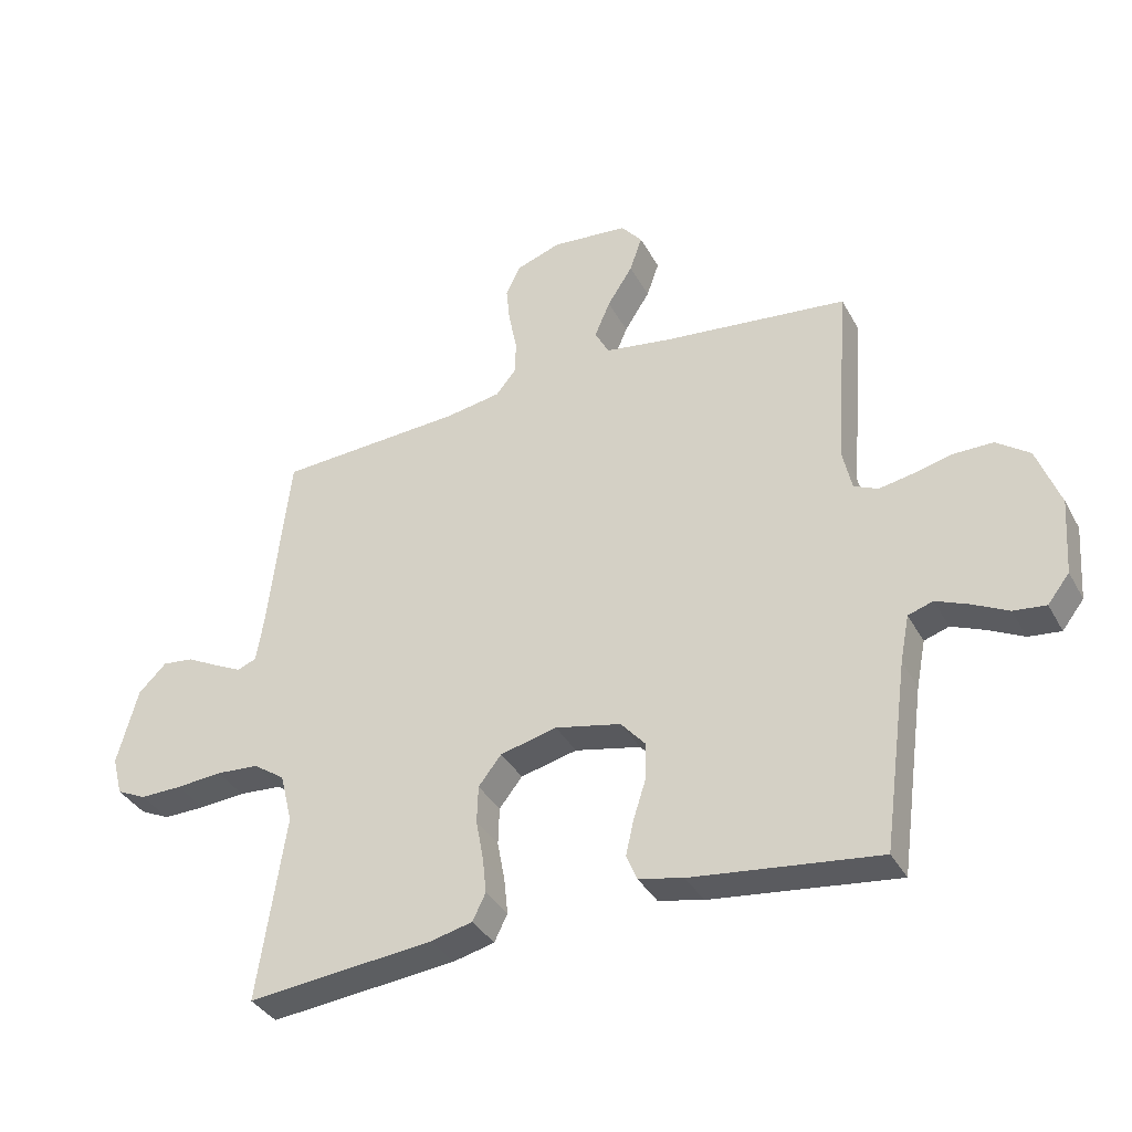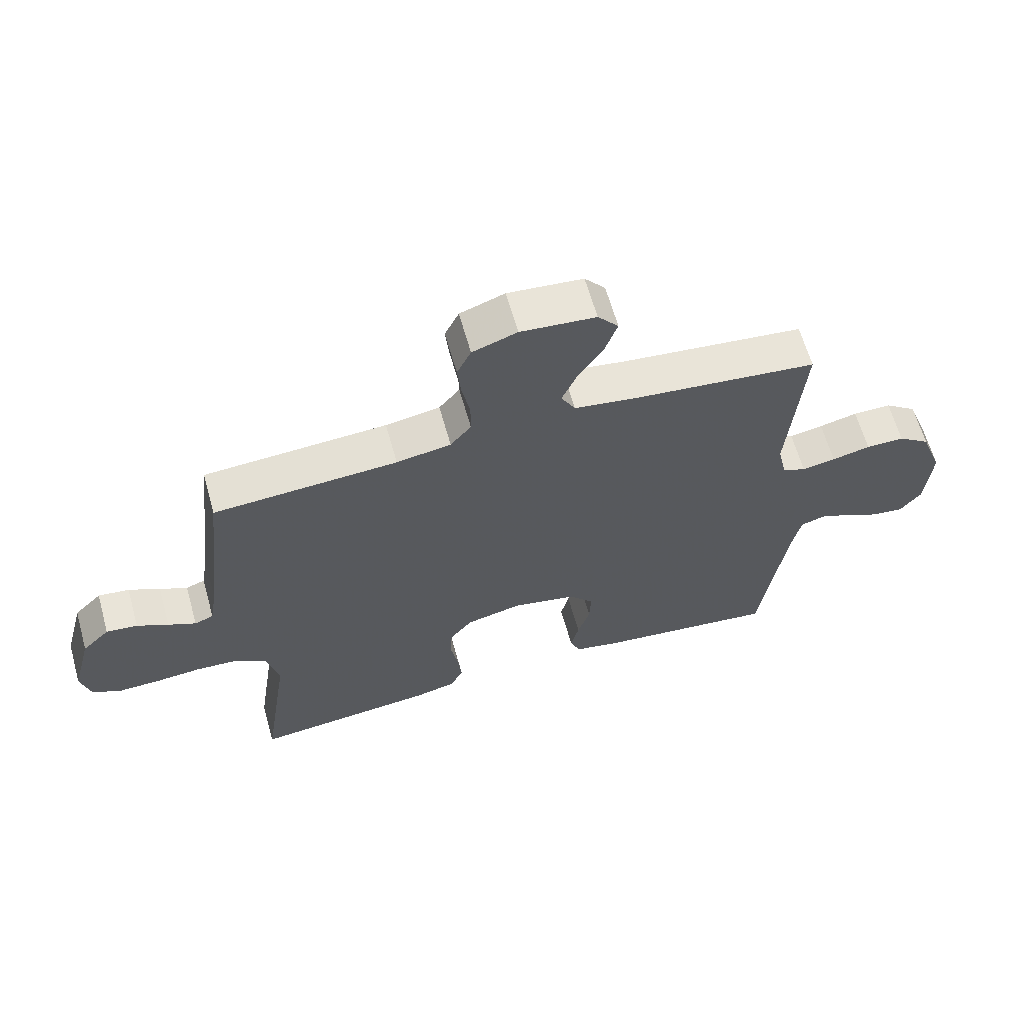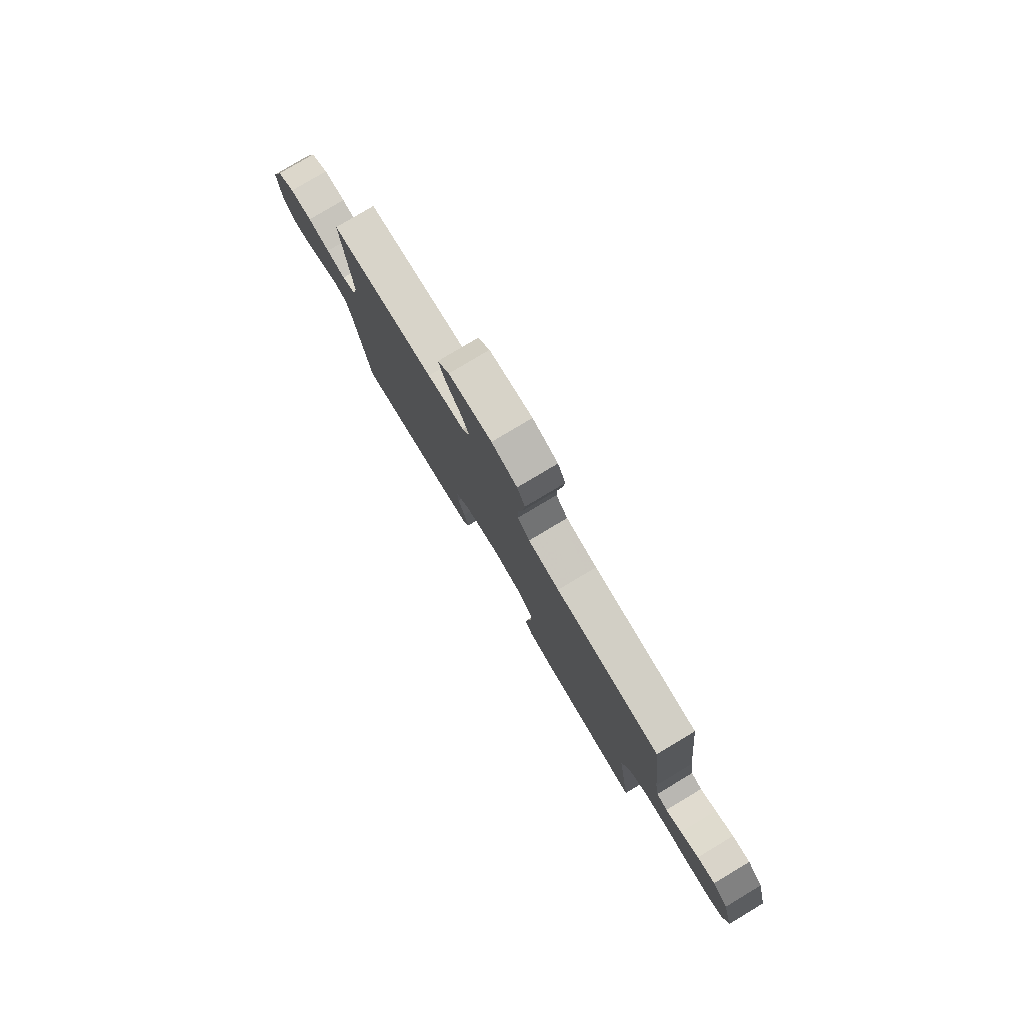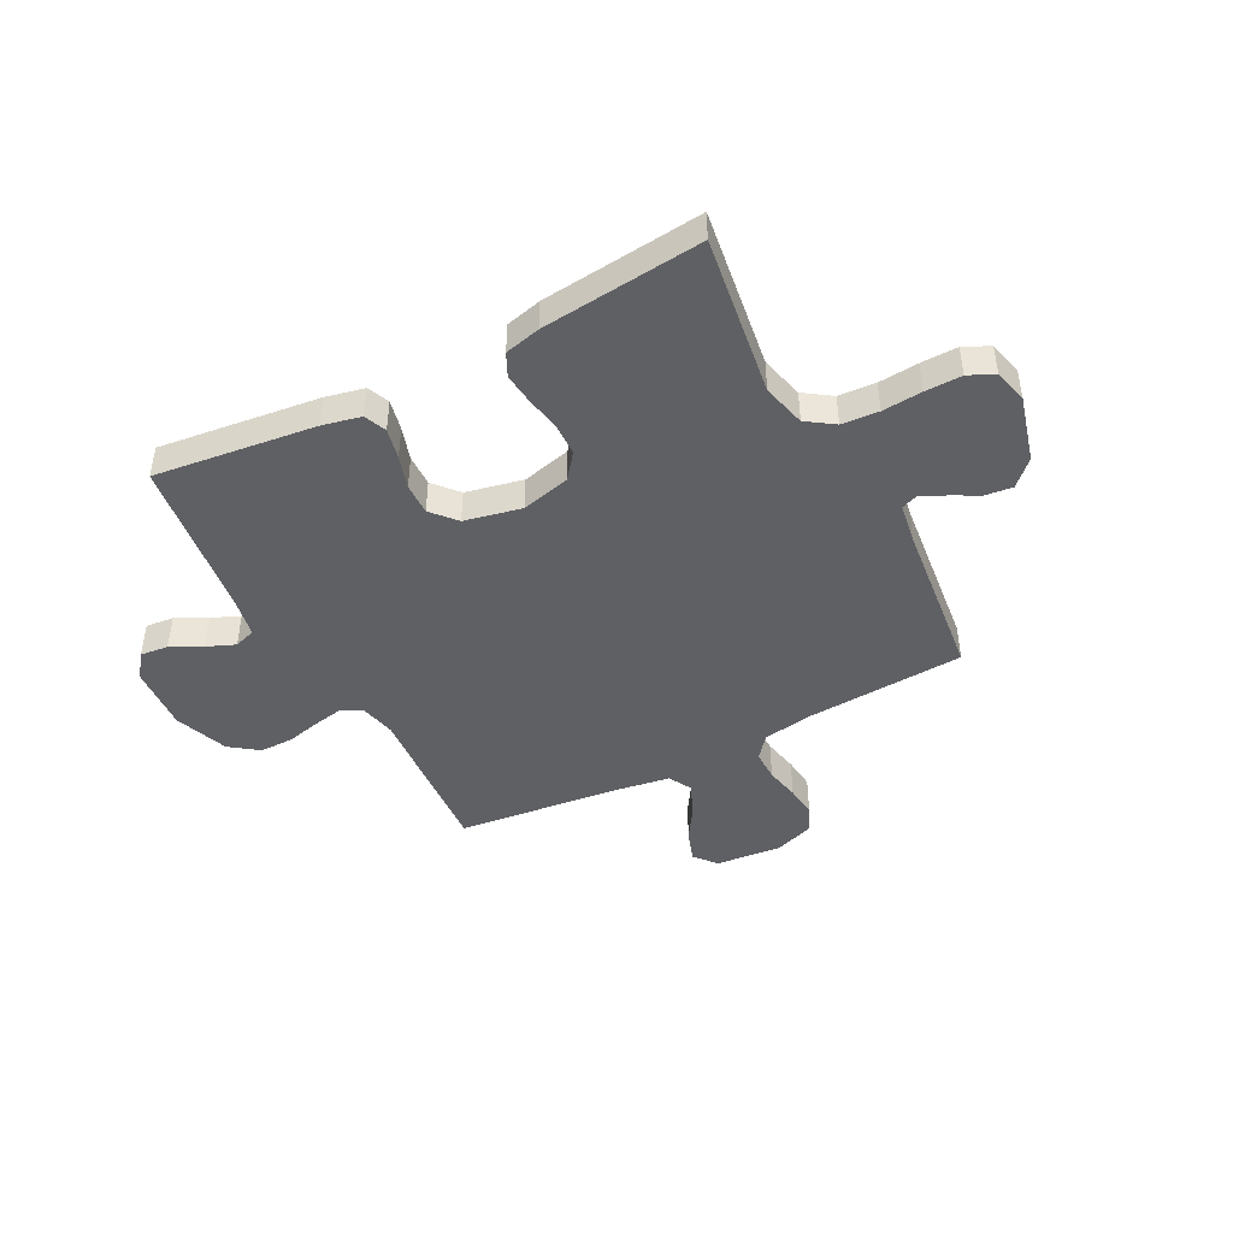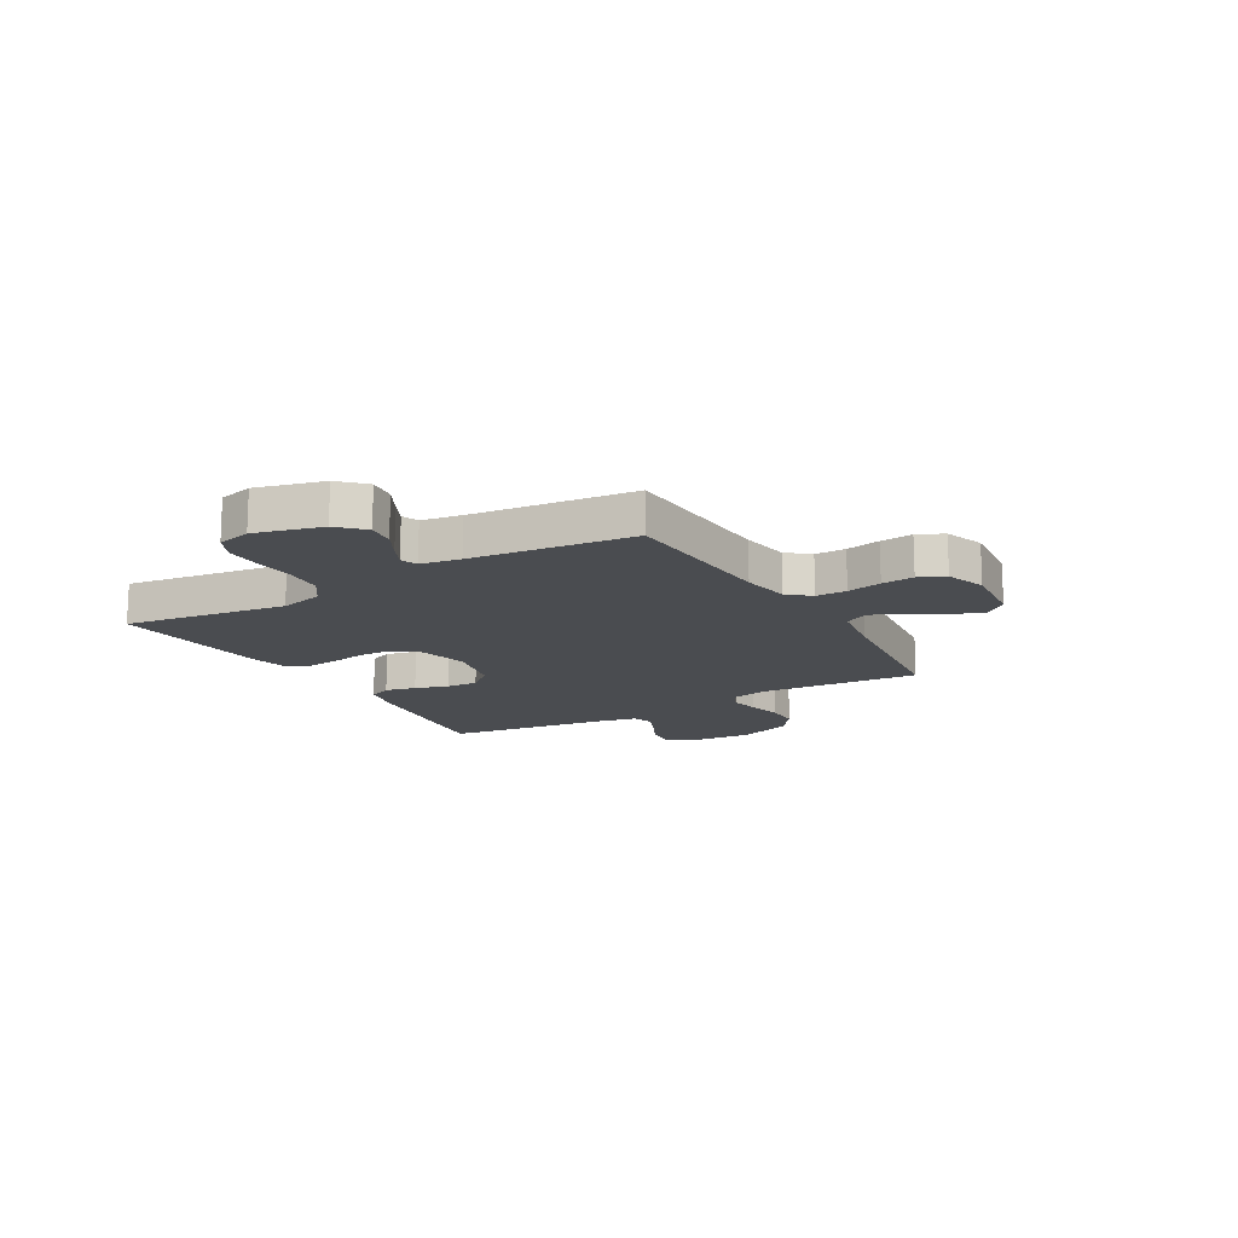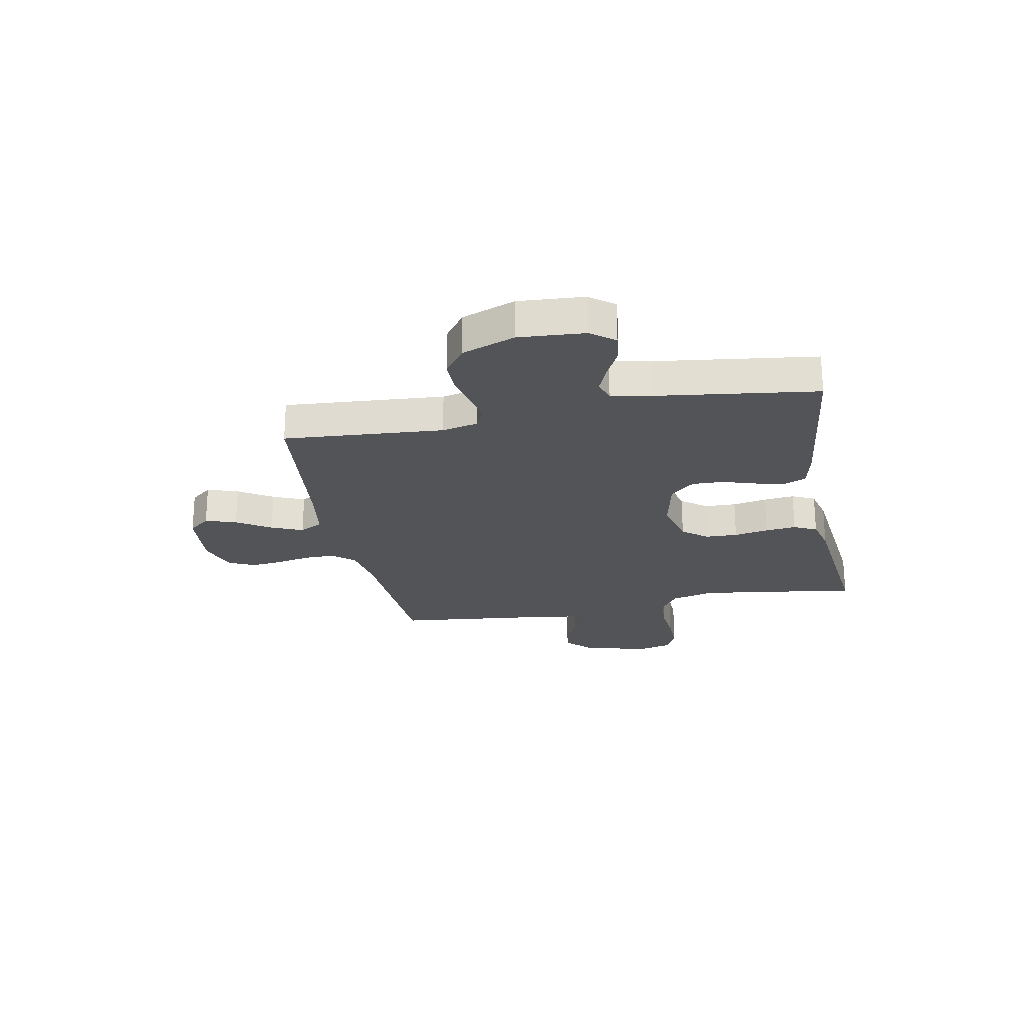
<metadata>
{"format":"obj","ext":"obj","renderer":"f3d","projection":"perspective","resolution":1024,"background":"white","views":[{"elev":-36.4,"azim":25.6,"up":"+Z"},{"elev":63.5,"azim":-15.7,"up":"+Z"},{"elev":79.6,"azim":-120.9,"up":"+Z"},{"elev":-44.8,"azim":-152.3,"up":"+Y"},{"elev":-15.1,"azim":-59.8,"up":"+Y"},{"elev":-23.5,"azim":101.2,"up":"+Y"}]}
</metadata>
<code>
v 0.5 0.07 0.5
v 0.477 0.07 0.2
v 0.492 0.07 0.132
v 0.531 0.07 0.114
v 0.586 0.07 0.124
v 0.649 0.07 0.139
v 0.712 0.07 0.139
v 0.765 0.07 0.1
v 0.802 0.07 0
v 0.793 0.07 -0.123
v 0.758 0.07 -0.168
v 0.706 0.07 -0.162
v 0.649 0.07 -0.133
v 0.596 0.07 -0.111
v 0.556 0.07 -0.124
v 0.541 0.07 -0.2
v 0.5 0.07 -0.5
v 0.2 0.07 -0.463
v 0.128 0.07 -0.447
v 0.111 0.07 -0.406
v 0.124 0.07 -0.349
v 0.144 0.07 -0.287
v 0.146 0.07 -0.228
v 0.106 0.07 -0.182
v 0 0.07 -0.159
v -0.091 0.07 -0.181
v -0.128 0.07 -0.228
v -0.13 0.07 -0.288
v -0.118 0.07 -0.353
v -0.112 0.07 -0.411
v -0.133 0.07 -0.454
v -0.2 0.07 -0.47
v -0.5 0.07 -0.5
v -0.456 0.07 -0.2
v -0.476 0.07 -0.119
v -0.527 0.07 -0.084
v -0.596 0.07 -0.079
v -0.67 0.07 -0.085
v -0.738 0.07 -0.086
v -0.786 0.07 -0.063
v -0.802 0.07 0
v -0.769 0.07 0.124
v -0.724 0.07 0.169
v -0.673 0.07 0.163
v -0.622 0.07 0.136
v -0.577 0.07 0.114
v -0.546 0.07 0.126
v -0.534 0.07 0.2
v -0.5 0.07 0.5
v -0.2 0.07 0.517
v -0.111 0.07 0.532
v -0.077 0.07 0.573
v -0.077 0.07 0.63
v -0.09 0.07 0.694
v -0.096 0.07 0.754
v -0.073 0.07 0.802
v 0 0.07 0.828
v 0.123 0.07 0.816
v 0.157 0.07 0.775
v 0.137 0.07 0.717
v 0.096 0.07 0.653
v 0.071 0.07 0.594
v 0.094 0.07 0.551
v 0.2 0.07 0.534
v 0.5 0 0.5
v 0.477 0 0.2
v 0.492 0 0.132
v 0.531 0 0.114
v 0.586 0 0.124
v 0.649 0 0.139
v 0.712 0 0.139
v 0.765 0 0.1
v 0.802 0 0
v 0.793 0 -0.123
v 0.758 0 -0.168
v 0.706 0 -0.162
v 0.649 0 -0.133
v 0.596 0 -0.111
v 0.556 0 -0.124
v 0.541 0 -0.2
v 0.5 0 -0.5
v 0.2 0 -0.463
v 0.128 0 -0.447
v 0.111 0 -0.406
v 0.124 0 -0.349
v 0.144 0 -0.287
v 0.146 0 -0.228
v 0.106 0 -0.182
v 0 0 -0.159
v -0.091 0 -0.181
v -0.128 0 -0.228
v -0.13 0 -0.288
v -0.118 0 -0.353
v -0.112 0 -0.411
v -0.133 0 -0.454
v -0.2 0 -0.47
v -0.5 0 -0.5
v -0.456 0 -0.2
v -0.476 0 -0.119
v -0.527 0 -0.084
v -0.596 0 -0.079
v -0.67 0 -0.085
v -0.738 0 -0.086
v -0.786 0 -0.063
v -0.802 0 0
v -0.769 0 0.124
v -0.724 0 0.169
v -0.673 0 0.163
v -0.622 0 0.136
v -0.577 0 0.114
v -0.546 0 0.126
v -0.534 0 0.2
v -0.5 0 0.5
v -0.2 0 0.517
v -0.111 0 0.532
v -0.077 0 0.573
v -0.077 0 0.63
v -0.09 0 0.694
v -0.096 0 0.754
v -0.073 0 0.802
v 0 0 0.828
v 0.123 0 0.816
v 0.157 0 0.775
v 0.137 0 0.717
v 0.096 0 0.653
v 0.071 0 0.594
v 0.094 0 0.551
v 0.2 0 0.534
f 58 59 60 61
f 58 61 62
f 57 58 62
f 56 57 62
f 53 54 55 56
f 52 53 56 62
f 51 52 62 63
f 48 49 50
f 47 48 50 51
f 42 43 44 45
f 42 45 46
f 41 42 46
f 40 41 46 47
f 37 38 39 40
f 36 37 40 47
f 31 32 33 34
f 31 34 35
f 28 29 30 31
f 28 31 35
f 27 28 35 36
f 19 20 21 22
f 17 18 19 22
f 16 17 22 23
f 15 16 23 24
f 10 11 12 13
f 10 13 14
f 9 10 14
f 5 6 7 8
f 4 5 8 9
f 64 1 2
f 64 2 3
f 63 64 3
f 51 63 3
f 47 51 3
f 26 27 36 47
f 25 26 47 3
f 24 25 3 4
f 14 15 24
f 4 9 14 24
f 125 124 123 122
f 126 125 122
f 126 122 121
f 126 121 120
f 120 119 118 117
f 126 120 117 116
f 127 126 116 115
f 114 113 112
f 115 114 112 111
f 109 108 107 106
f 110 109 106
f 110 106 105
f 111 110 105 104
f 104 103 102 101
f 111 104 101 100
f 98 97 96 95
f 99 98 95
f 95 94 93 92
f 99 95 92
f 100 99 92 91
f 86 85 84 83
f 86 83 82 81
f 87 86 81 80
f 88 87 80 79
f 77 76 75 74
f 78 77 74
f 78 74 73
f 72 71 70 69
f 73 72 69 68
f 66 65 128
f 67 66 128
f 67 128 127
f 67 127 115
f 67 115 111
f 111 100 91 90
f 67 111 90 89
f 68 67 89 88
f 88 79 78
f 88 78 73 68
f 1 65 66 2
f 2 66 67 3
f 3 67 68 4
f 4 68 69 5
f 5 69 70 6
f 6 70 71 7
f 7 71 72 8
f 8 72 73 9
f 9 73 74 10
f 10 74 75 11
f 11 75 76 12
f 12 76 77 13
f 13 77 78 14
f 14 78 79 15
f 15 79 80 16
f 16 80 81 17
f 17 81 82 18
f 18 82 83 19
f 19 83 84 20
f 20 84 85 21
f 21 85 86 22
f 22 86 87 23
f 23 87 88 24
f 24 88 89 25
f 25 89 90 26
f 26 90 91 27
f 27 91 92 28
f 28 92 93 29
f 29 93 94 30
f 30 94 95 31
f 31 95 96 32
f 32 96 97 33
f 33 97 98 34
f 34 98 99 35
f 35 99 100 36
f 36 100 101 37
f 37 101 102 38
f 38 102 103 39
f 39 103 104 40
f 40 104 105 41
f 41 105 106 42
f 42 106 107 43
f 43 107 108 44
f 44 108 109 45
f 45 109 110 46
f 46 110 111 47
f 47 111 112 48
f 48 112 113 49
f 49 113 114 50
f 50 114 115 51
f 51 115 116 52
f 52 116 117 53
f 53 117 118 54
f 54 118 119 55
f 55 119 120 56
f 56 120 121 57
f 57 121 122 58
f 58 122 123 59
f 59 123 124 60
f 60 124 125 61
f 61 125 126 62
f 62 126 127 63
f 63 127 128 64
f 64 128 65 1

</code>
